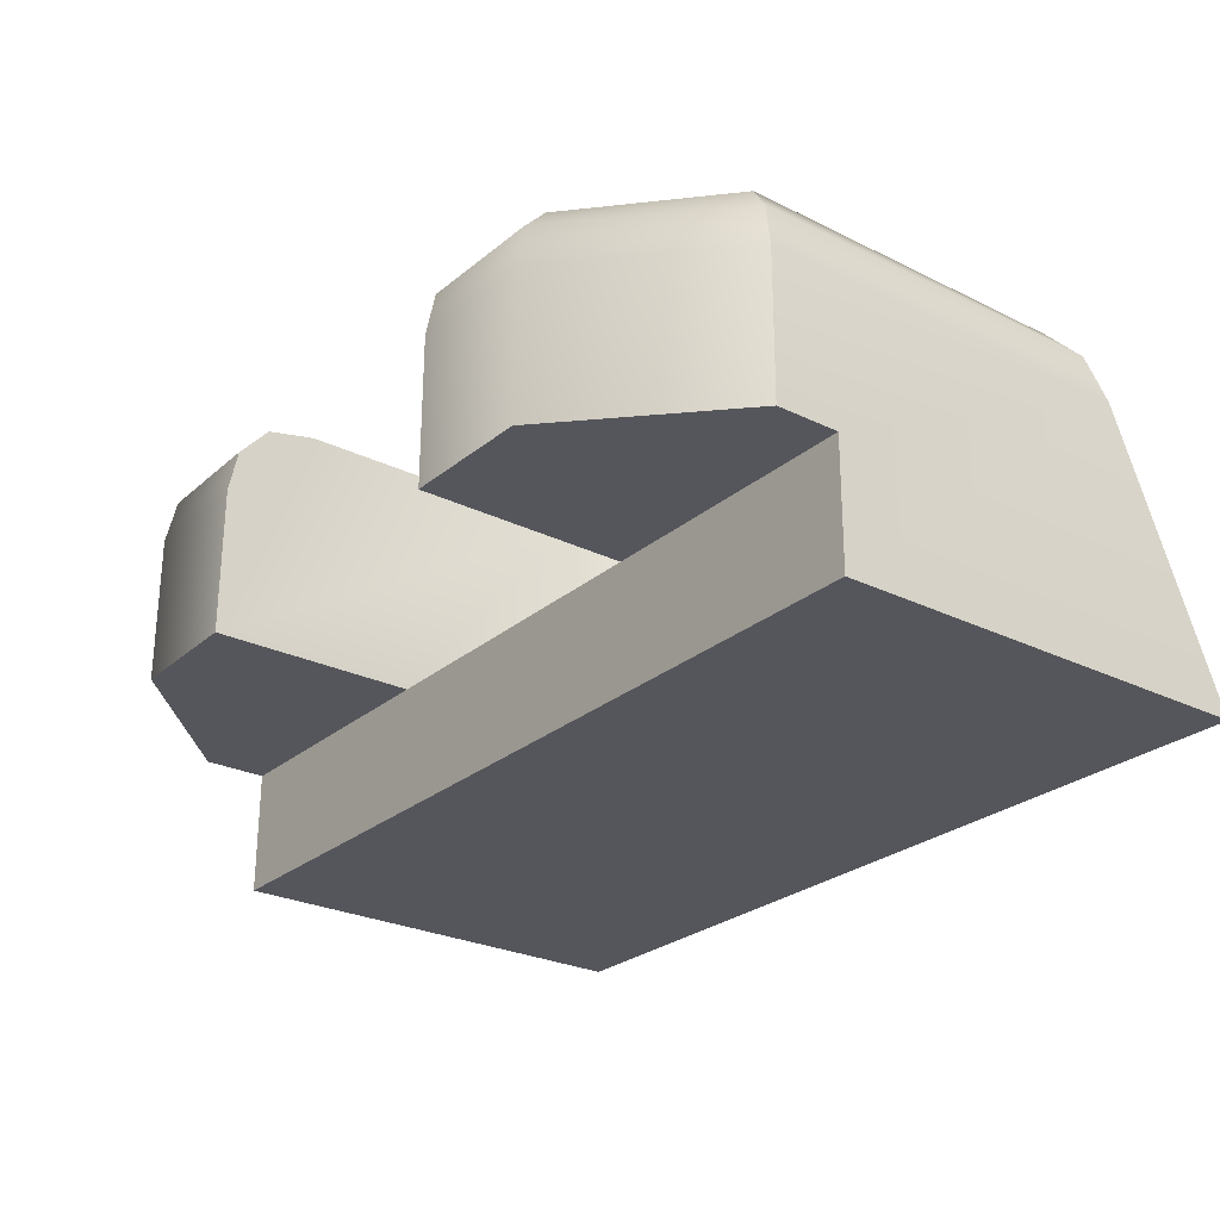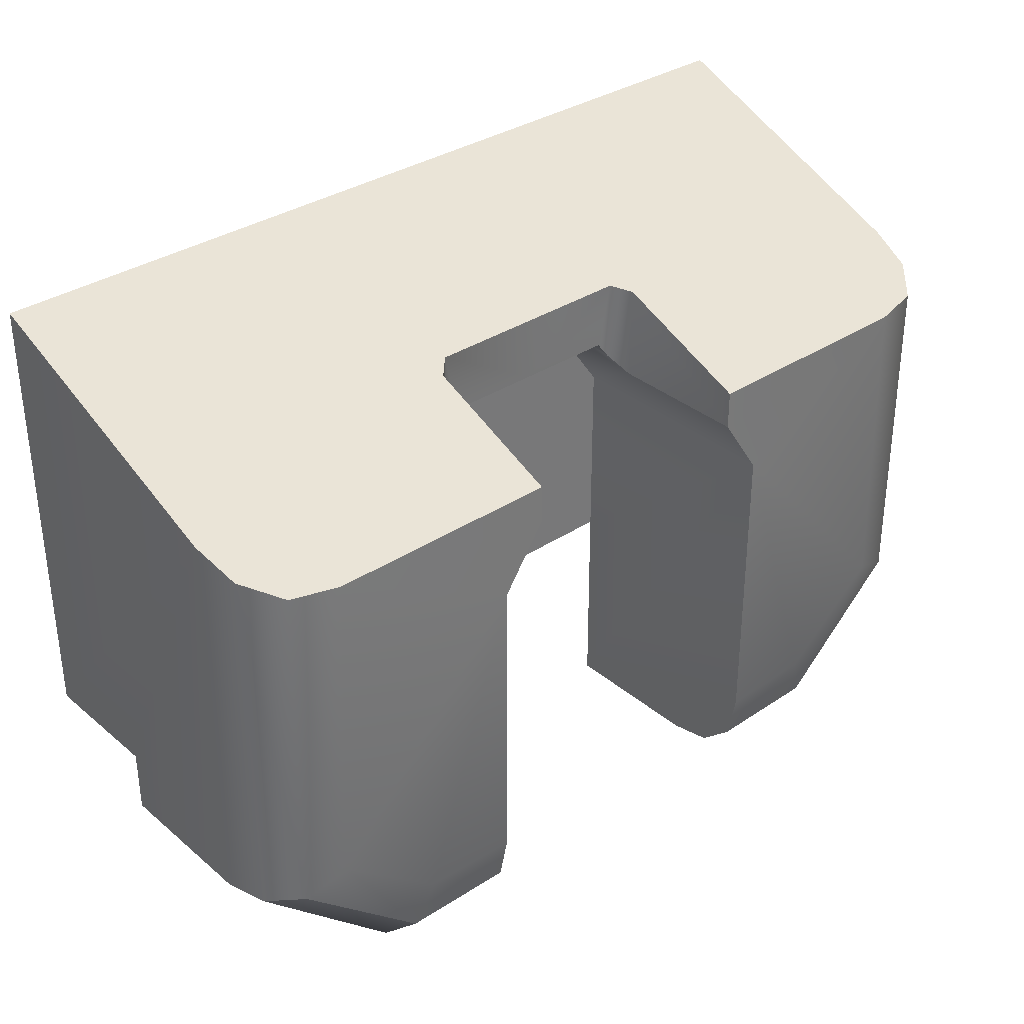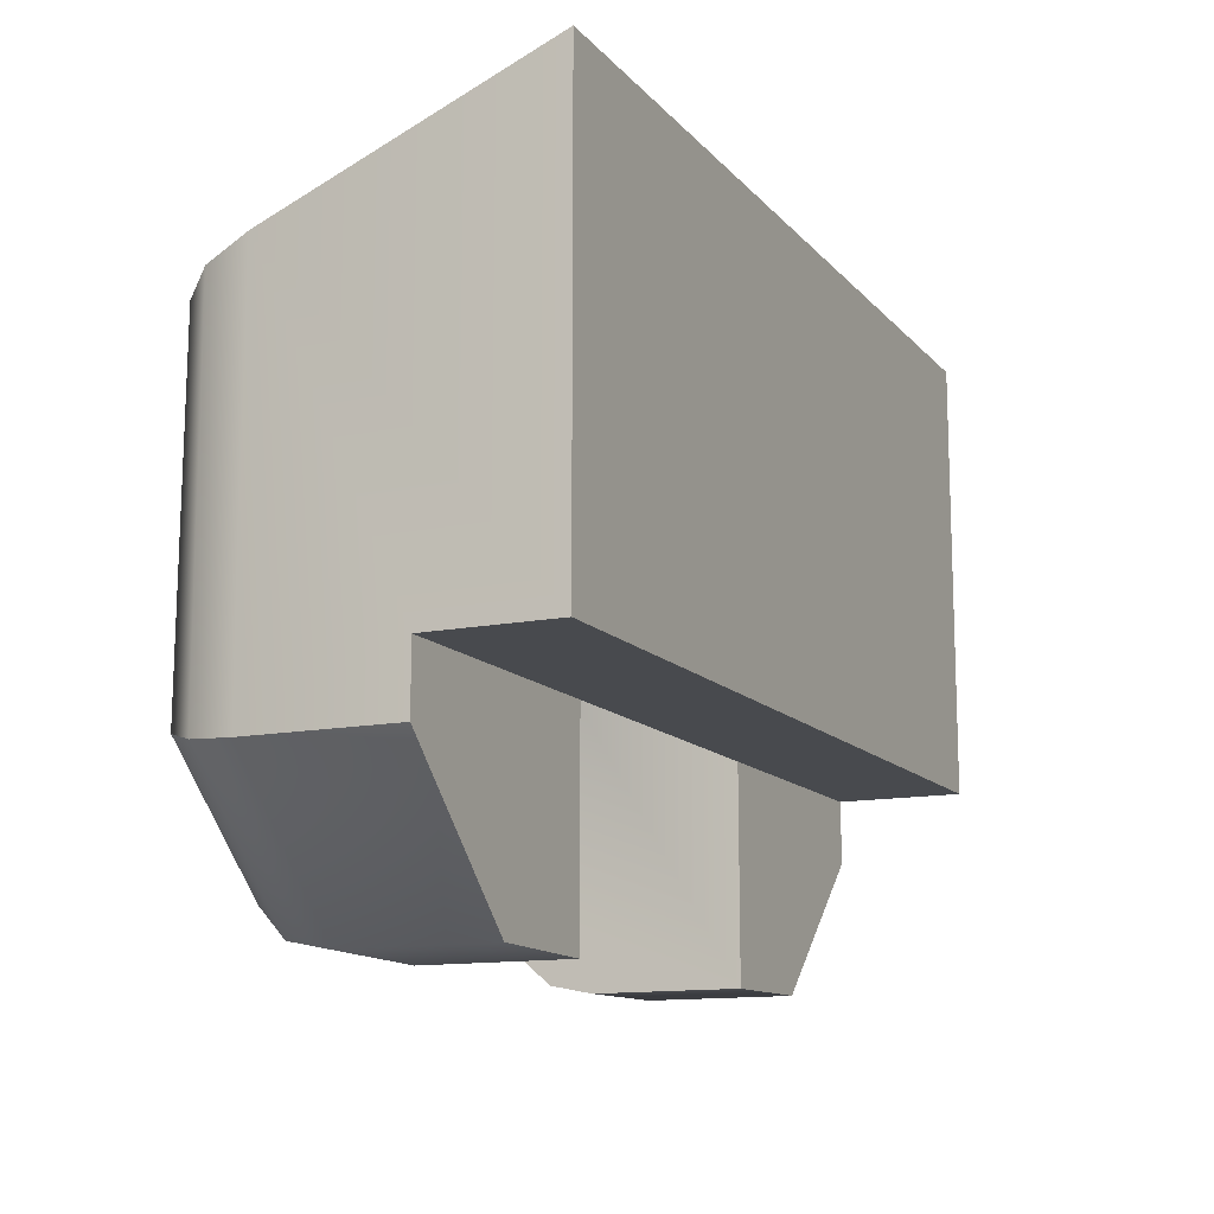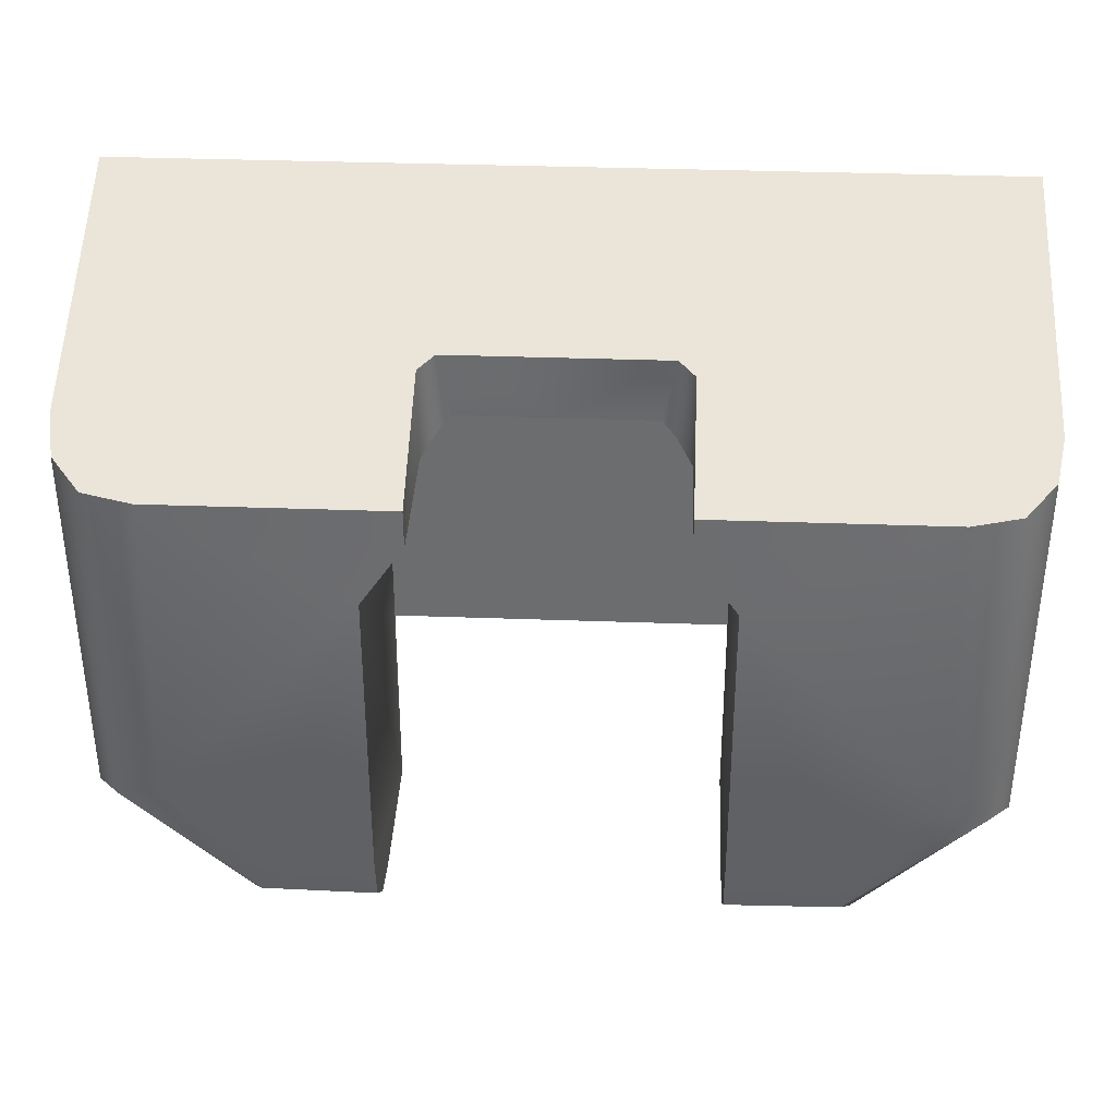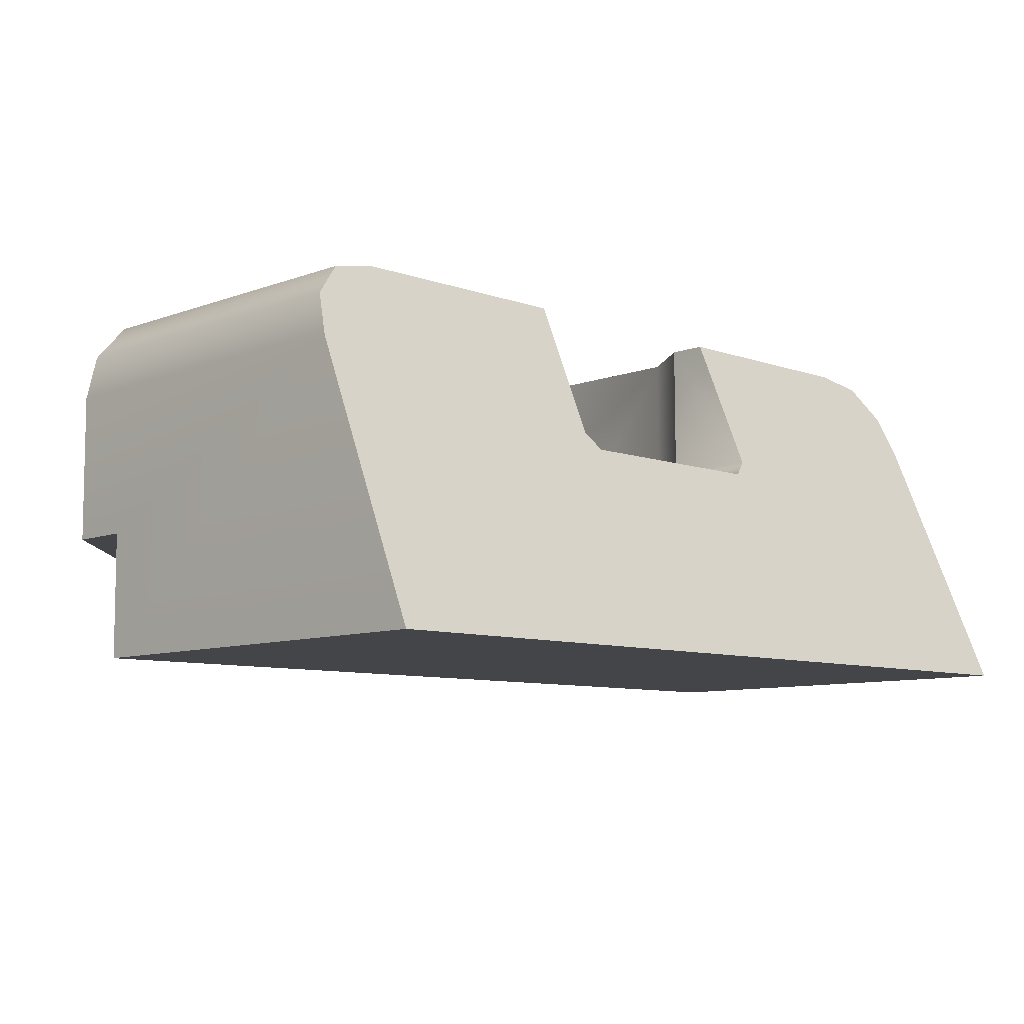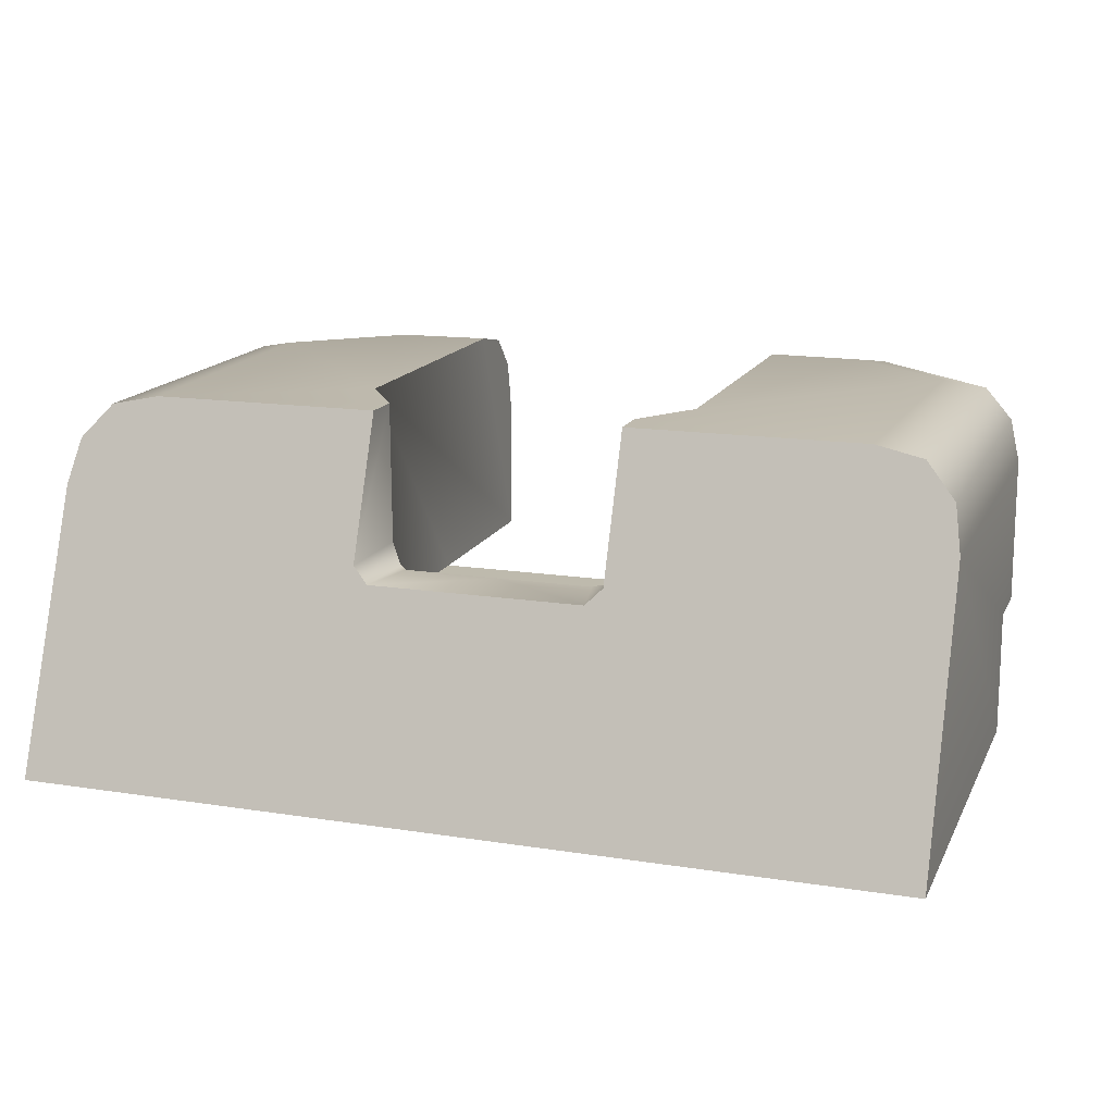
<metadata>
{"format":"obj","ext":"obj","renderer":"f3d","projection":"perspective","resolution":1024,"background":"white","views":[{"elev":-26.5,"azim":52.6,"up":"+Z"},{"elev":34.1,"azim":-41.4,"up":"+Y"},{"elev":-12.9,"azim":115.3,"up":"+Y"},{"elev":35.8,"azim":3.0,"up":"+Y"},{"elev":-8.7,"azim":135.5,"up":"+Z"},{"elev":15.6,"azim":-161.1,"up":"+Z"}]}
</metadata>
<code>
g sight_rear_p226_sig_p226r_std_LOD0
v -0.006682 -0.001755 -0.0007938
v -0.006671 0.003175 0.001438
v -0.006671 -0.002711 0.001438
v -0.006681 -0.002711 -0.0007938
v -0.006529 -0.002663 0.002101
v -0.006542 0.002902 0.002101
v -0.00614 -0.0025 0.002604
v -0.00609 0.002693 0.002604
v -0.005515 -0.002229 0.002741
v -0.005359 0.002633 0.002747
v -0.004218 -0.004258 0.002595
v -0.003953 -0.003516 0.002739
v -0.002513 -0.00429 0.002584
v -0.002511 -0.00356 0.002734
v -0.002501 0.001109 0.002734
v -0.001858 0.002058 0.002731
v -0.001858 0.002633 0.002731
v -0.00669 -0.001755 -0.002685
v -0.00669 0.004874 -0.002685
v -0.002501 0.001109 0.002734
v -0.001858 0.002058 0.002731
v -0.001868 0.002058 0.0006284
v -0.002518 0.001109 -0.0008129
v -0.002523 -0.001756 -0.0008128
v -0.002534 -0.004874 -0.0008128
v -0.002511 -0.00356 0.002734
v -0.002513 -0.00429 0.002584
v -0.002517 -0.00474 0.002082
v -0.002521 -0.004874 0.001419
v -0.001433 0.002628 -0.0008132
v -0.001625 0.002373 0.0003833
v -0.001427 0.002628 0.0003824
v 4.726e-06 0.002628 0.0003758
v -7.533e-07 0.002628 -0.0008197
v 0.001431 0.002628 -0.0008263
v 0.001437 0.002628 0.0003692
v 0.001634 0.002373 0.0003683
v 0.001879 0.002058 0.0006112
v 0.002516 0.001109 -0.0008359
v 0.002532 0.001109 0.002711
v 0.001889 0.002058 0.002713
v 0.002522 -0.001756 -0.000836
v 0.002532 -0.004874 -0.000836
v 0.002542 -0.00356 0.00271
v 0.002543 -0.00429 0.002561
v 0.002542 -0.00474 0.002059
v 0.00254 -0.004874 0.001396
v -0.001858 0.002058 0.002731
v -0.001858 0.002633 0.002731
v -0.001868 0.003492 0.0006453
v -0.001868 0.002058 0.0006284
v -0.001625 0.003592 0.0004014
v -0.001625 0.002373 0.0003833
v -0.001427 0.002628 0.0003824
v 4.726e-06 0.002628 0.0003758
v 0.001634 0.003592 0.0003865
v 0.001437 0.002628 0.0003692
v 0.001634 0.002373 0.0003683
v 0.001879 0.002058 0.0006112
v 0.001879 0.003492 0.0006281
v 0.001889 0.002058 0.002713
v 0.001889 0.002633 0.002713
v -0.004218 -0.004258 0.002595
v -0.002513 -0.00429 0.002584
v -0.002517 -0.00474 0.002082
v -0.004403 -0.004708 0.002091
v -0.002521 -0.004874 0.001419
v -0.004461 -0.004843 0.001428
v -0.004471 -0.004843 -0.0008039
v -0.006681 -0.002711 -0.0007938
v -0.006671 -0.002711 0.001438
v -0.002534 -0.004874 -0.0008128
v -0.006529 -0.002663 0.002101
v -0.00614 -0.0025 0.002604
v -0.002523 -0.001756 -0.0008128
v -7.819e-07 -0.001756 -0.0008244
v -9.451e-06 -0.001755 -0.002716
v -0.00669 -0.001755 -0.002685
v -0.006682 -0.001755 -0.0007938
v 0.002522 -0.001756 -0.000836
v 0.006671 -0.001755 -0.002747
v 0.00668 -0.001755 -0.000855
v -0.002534 -0.004874 -0.0008128
v -0.002523 -0.001756 -0.0008128
v -0.006682 -0.001755 -0.0007938
v -0.004471 -0.004843 -0.0008039
v -0.006681 -0.002711 -0.0007938
v -0.001625 0.003592 0.0004014
v -0.001868 0.003492 0.0006453
v -0.00669 0.004874 -0.002685
v -0.006671 0.003175 0.001438
v -0.006542 0.002902 0.002101
v -0.00609 0.002693 0.002604
v -9.441e-06 0.004874 -0.002716
v 0.001634 0.003592 0.0003865
v 0.006671 0.004874 -0.002747
v 0.001879 0.003492 0.0006281
v 0.00669 0.003175 0.001377
v 0.006567 0.002902 0.002041
v 0.00612 0.002693 0.002548
v 0.00539 0.002633 0.002697
v -0.005359 0.002633 0.002747
v -0.001858 0.002633 0.002731
v 0.001889 0.002633 0.002713
v -0.00669 0.004874 -0.002685
v -0.00669 -0.001755 -0.002685
v -9.451e-06 -0.001755 -0.002716
v -9.441e-06 0.004874 -0.002716
v -0.001433 0.002628 -0.0008132
v -7.533e-07 0.002628 -0.0008197
v -7.819e-07 -0.001756 -0.0008244
v -0.002523 -0.001756 -0.0008128
v -0.002518 0.001109 -0.0008129
v 0.001431 0.002628 -0.0008263
v 0.002516 0.001109 -0.0008359
v 0.002522 -0.001756 -0.000836
v 0.00668 -0.001755 -0.000855
v 0.006679 -0.002712 -0.000855
v 0.00669 -0.002711 0.001377
v 0.00669 0.003175 0.001377
v 0.006554 -0.002663 0.002041
v 0.006567 0.002902 0.002041
v 0.00617 -0.0025 0.002548
v 0.00612 0.002693 0.002548
v 0.005546 -0.002229 0.002691
v 0.00539 0.002633 0.002697
v 0.004248 -0.004258 0.002557
v 0.003984 -0.003516 0.002703
v 0.002543 -0.00429 0.002561
v 0.002542 -0.00356 0.00271
v 0.002532 0.001109 0.002711
v 0.001889 0.002058 0.002713
v 0.001889 0.002633 0.002713
v 0.006671 -0.001755 -0.002747
v 0.006671 0.004874 -0.002747
v 0.002542 -0.00474 0.002059
v 0.002543 -0.00429 0.002561
v 0.004248 -0.004258 0.002557
v 0.004428 -0.004708 0.00205
v 0.00254 -0.004874 0.001396
v 0.00448 -0.004843 0.001387
v 0.00447 -0.004843 -0.0008449
v 0.006679 -0.002712 -0.000855
v 0.00669 -0.002711 0.001377
v 0.002532 -0.004874 -0.000836
v 0.006554 -0.002663 0.002041
v 0.00617 -0.0025 0.002548
v 0.006679 -0.002712 -0.000855
v 0.00668 -0.001755 -0.000855
v 0.002522 -0.001756 -0.000836
v 0.00447 -0.004843 -0.0008449
v 0.002532 -0.004874 -0.000836
v -9.451e-06 -0.001755 -0.002716
v 0.006671 -0.001755 -0.002747
v 0.006671 0.004874 -0.002747
v -9.441e-06 0.004874 -0.002716
g sight_rear_p226_sig_p226r_std_LOD0_0
f 3 2 1
f 4 3 1
f 2 3 5
f 6 2 5
f 6 5 7
f 8 6 7
f 8 7 9
f 10 8 9
f 9 7 11
f 12 9 11
f 11 13 12
f 13 14 12
f 12 14 15
f 10 9 15
f 9 12 15
f 10 15 16
f 17 10 16
f 18 1 2
f 19 18 2
f 22 21 20
f 20 23 22
f 24 23 20
f 24 20 25
f 20 26 25
f 26 27 25
f 27 28 25
f 28 29 25
f 23 30 22
f 30 31 22
f 30 32 31
f 33 32 30
f 34 33 30
f 34 35 33
f 35 36 33
f 36 35 37
f 37 35 38
f 35 39 38
f 39 40 38
f 41 38 40
f 39 42 40
f 40 42 43
f 44 40 43
f 45 44 43
f 46 45 43
f 47 46 43
f 50 49 48
f 51 50 48
f 52 50 51
f 53 52 51
f 52 53 54
f 52 54 55
f 56 52 55
f 57 56 55
f 58 56 57
f 58 59 56
f 59 60 56
f 60 59 61
f 62 60 61
f 65 64 63
f 66 65 63
f 67 65 66
f 68 67 66
f 67 68 69
f 69 68 70
f 68 71 70
f 72 67 69
f 73 71 68
f 66 73 68
f 74 73 66
f 63 74 66
f 77 76 75
f 78 77 75
f 79 78 75
f 76 77 80
f 77 81 80
f 81 82 80
f 85 84 83
f 83 86 85
f 86 87 85
f 90 89 88
f 90 91 89
f 91 92 89
f 92 93 89
f 94 90 88
f 95 94 88
f 95 96 94
f 97 96 95
f 98 96 97
f 99 98 97
f 100 99 97
f 101 100 97
f 93 102 89
f 102 103 89
f 104 101 97
f 107 106 105
f 108 107 105
f 111 110 109
f 109 112 111
f 109 113 112
f 114 110 111
f 115 114 111
f 111 116 115
f 119 118 117
f 120 119 117
f 121 119 120
f 122 121 120
f 123 121 122
f 124 123 122
f 125 123 124
f 126 125 124
f 123 125 127
f 125 128 127
f 127 128 129
f 128 130 129
f 125 126 131
f 128 125 131
f 130 128 131
f 131 126 132
f 126 133 132
f 120 117 134
f 135 120 134
f 138 137 136
f 139 138 136
f 139 136 140
f 141 139 140
f 142 141 140
f 142 143 141
f 143 144 141
f 145 142 140
f 146 139 141
f 144 146 141
f 147 138 139
f 146 147 139
f 150 149 148
f 148 151 150
f 151 152 150
f 155 154 153
f 156 155 153

</code>
